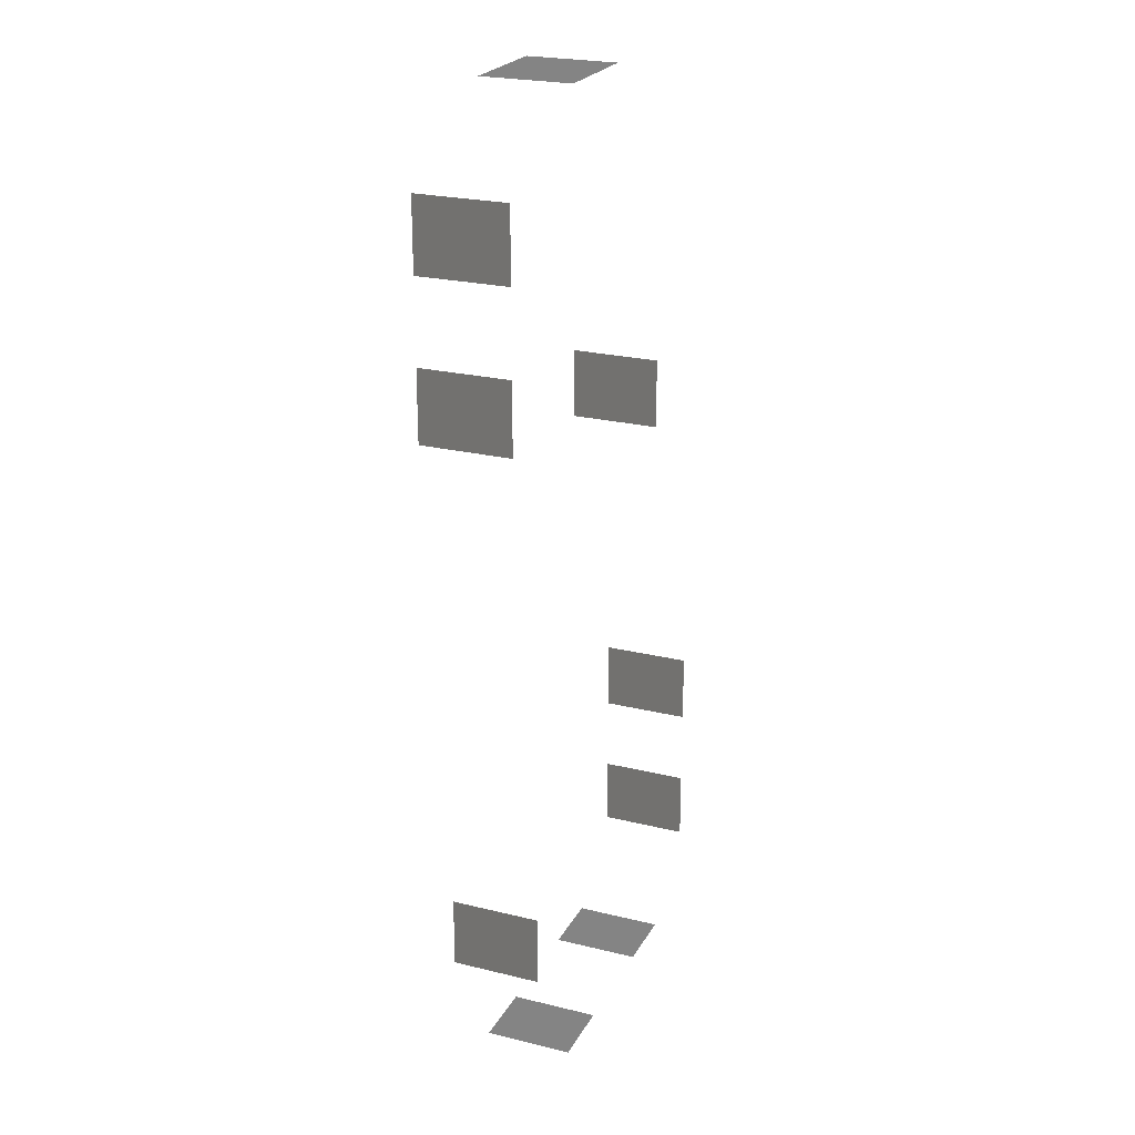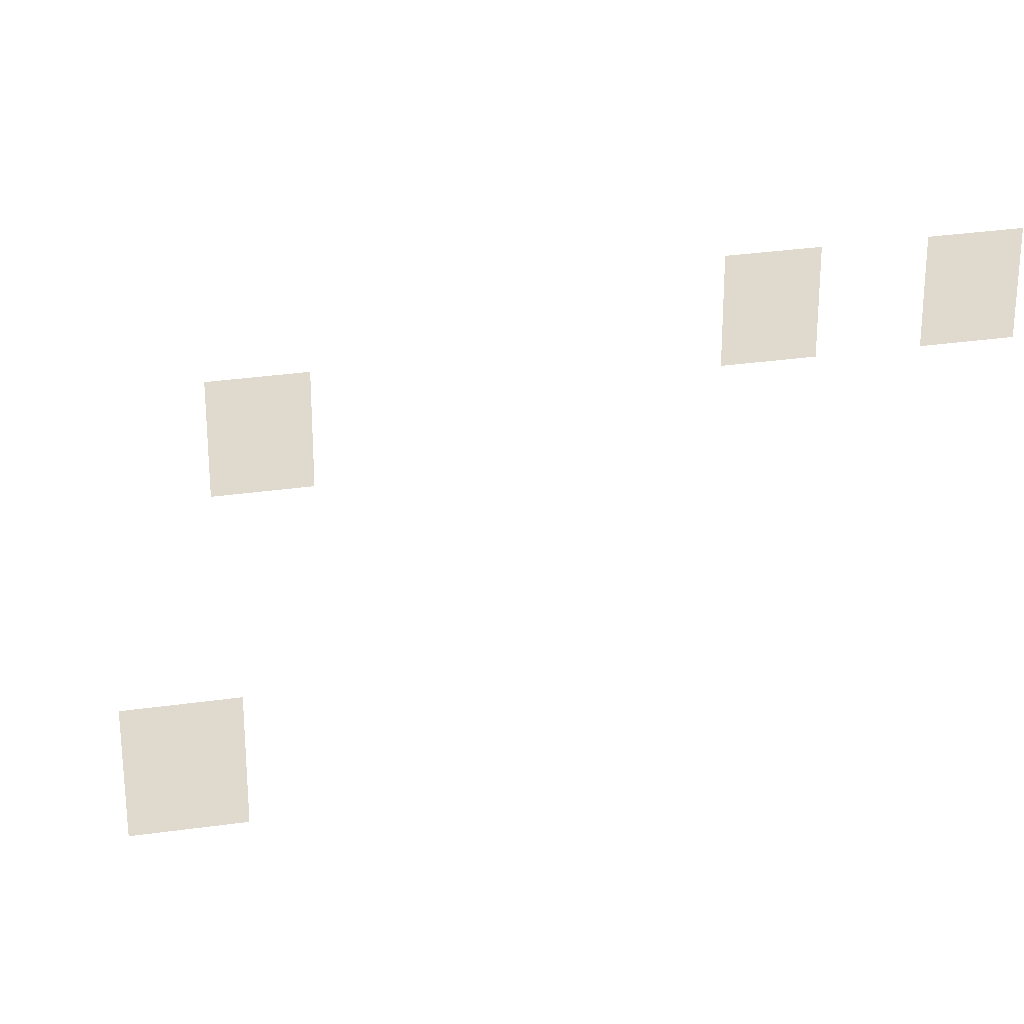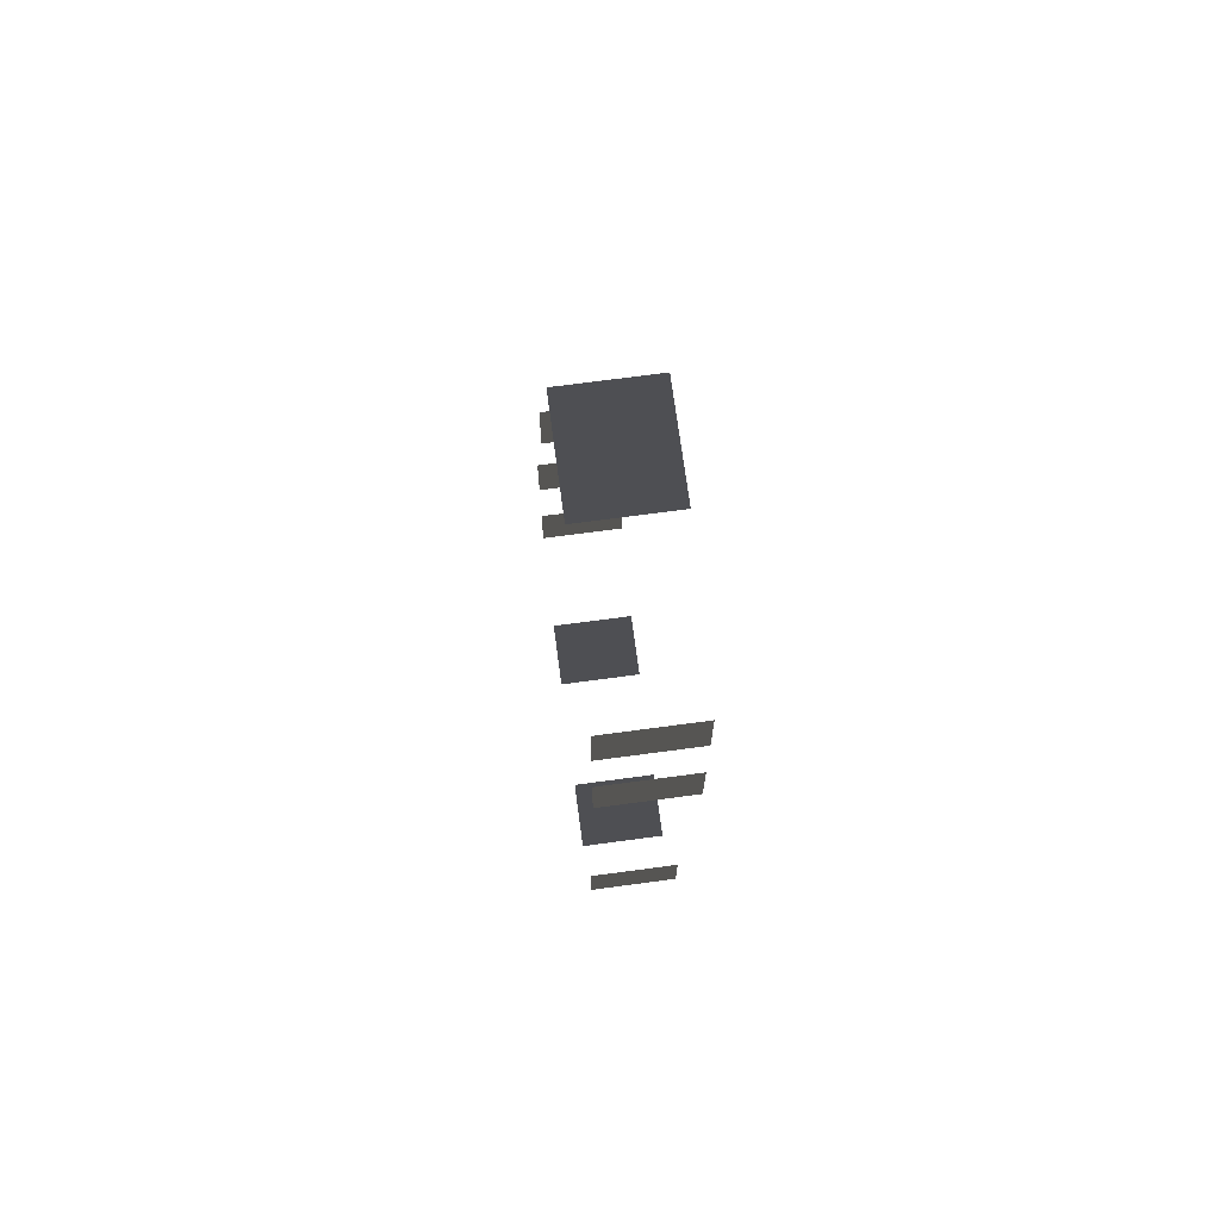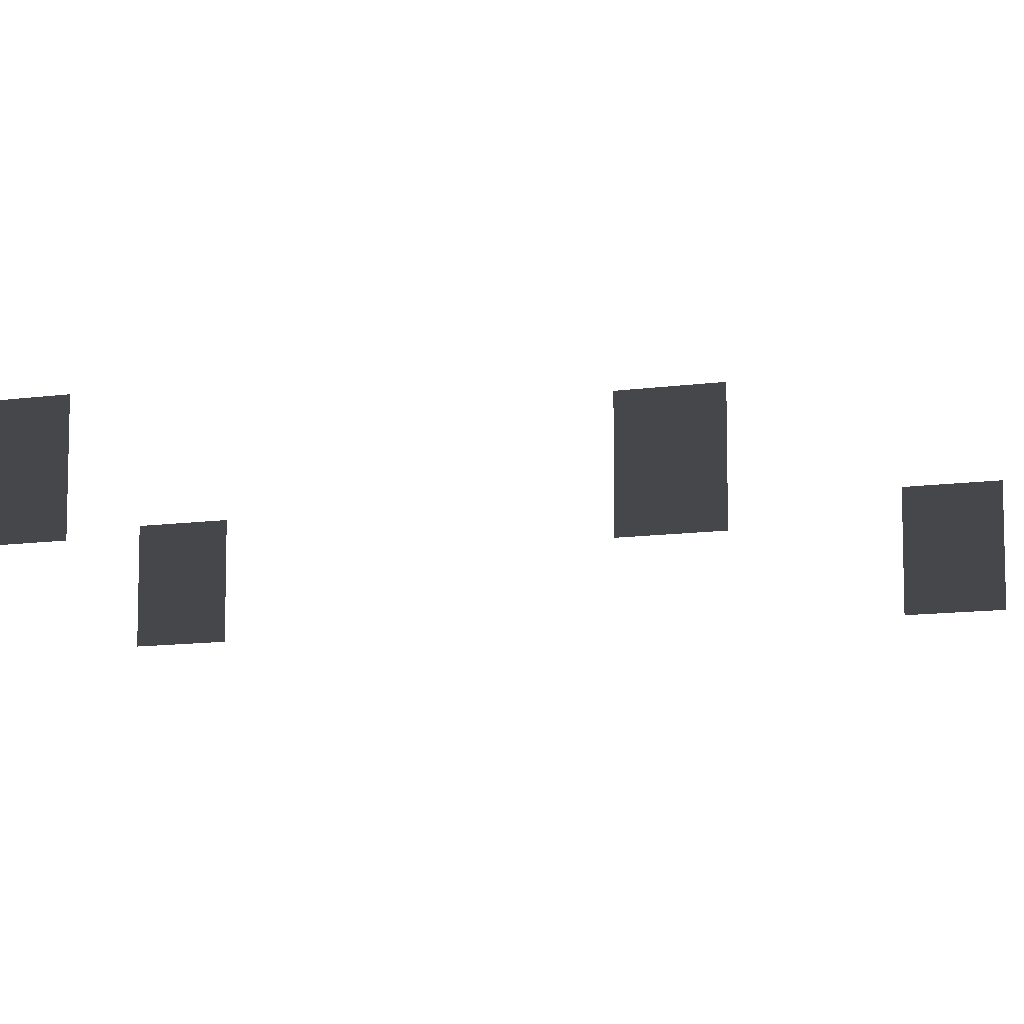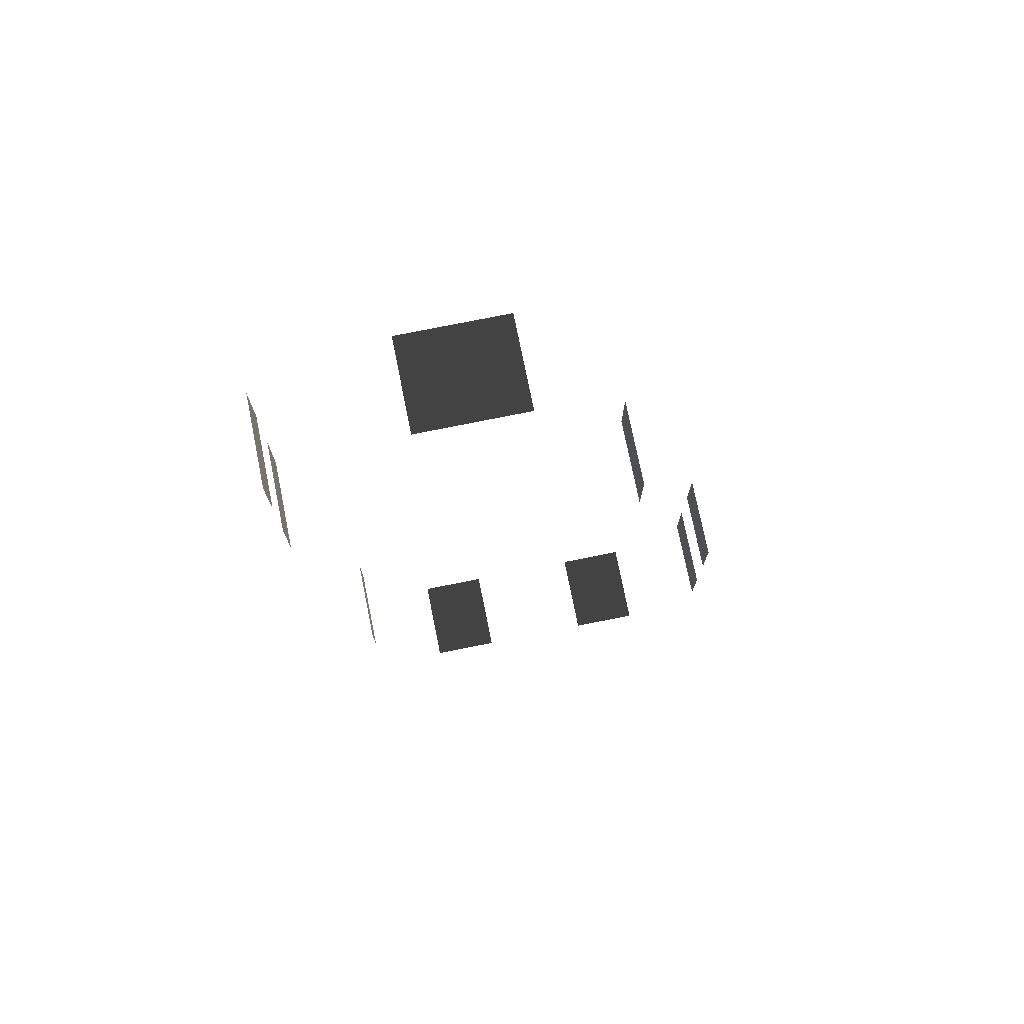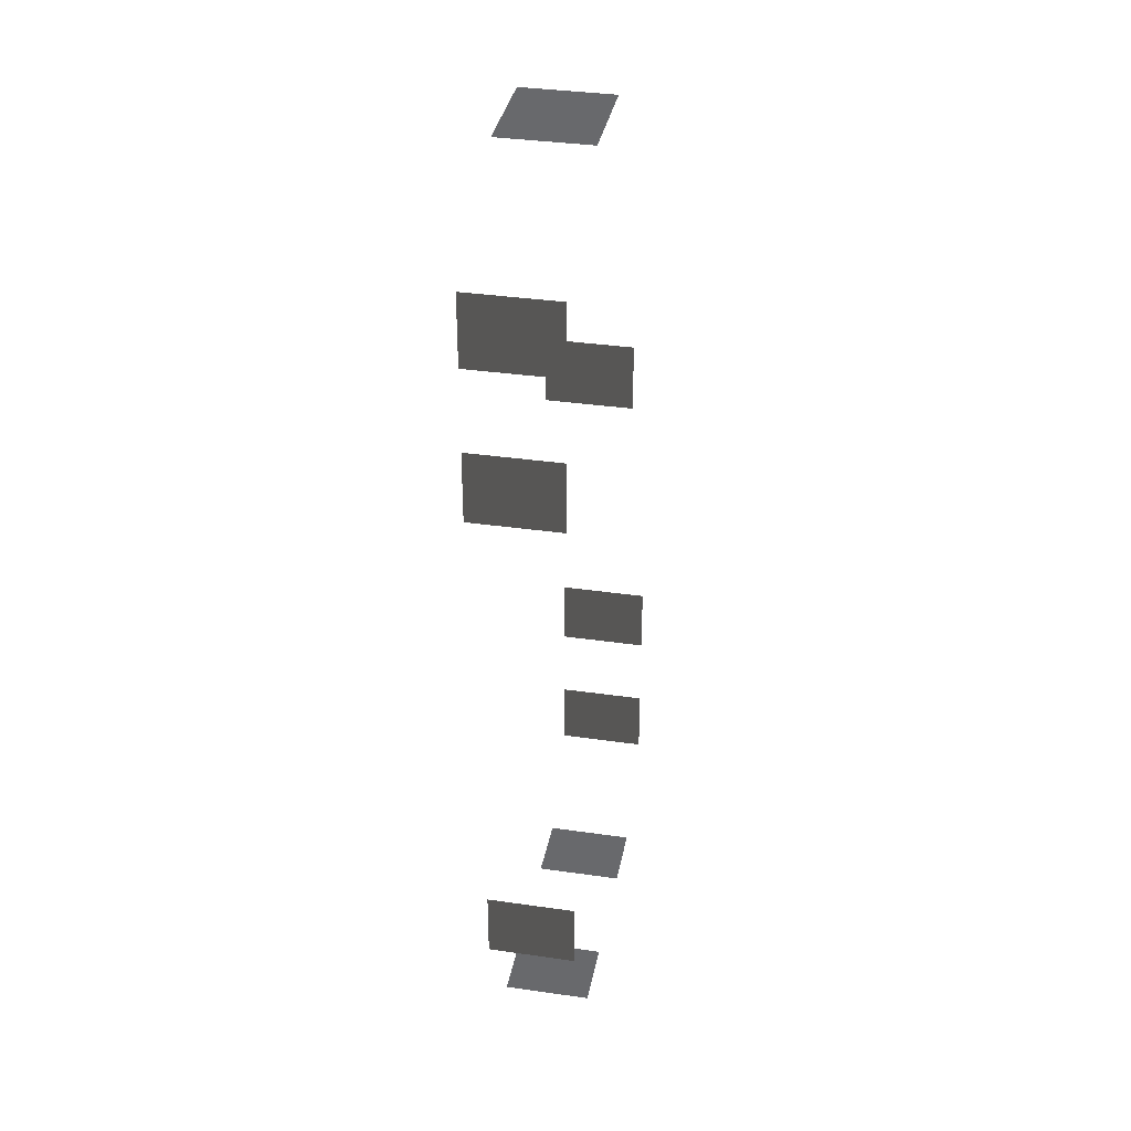
<metadata>
{"format":"obj","ext":"obj","renderer":"f3d","projection":"perspective","resolution":1024,"background":"white","views":[{"elev":23.5,"azim":-67.6,"up":"+Y"},{"elev":32.6,"azim":-101.1,"up":"+Z"},{"elev":71.7,"azim":-97.6,"up":"+Y"},{"elev":-10.5,"azim":110.3,"up":"+Z"},{"elev":75.3,"azim":-11.4,"up":"+Y"},{"elev":35.5,"azim":-79.2,"up":"+Y"}]}
</metadata>
<code>
v -0.957 2.254 -0.001043
v -0.957 2.254 -1.482
v -0.957 1.088 -1.482
v -0.957 1.088 -0.001043
v -6.871 5.079 -0.001043
v -6.871 5.079 -1.482
v -6.871 6.246 -1.482
v -6.871 6.246 -0.001043
v -6.871 2.575 -0.001043
v -6.871 2.575 -1.482
v -6.871 3.741 -1.482
v -6.871 3.741 -0.001043
v -3.463 7.447 -0.001043
v -3.463 7.447 -1.482
v -2.88 7.447 -1.482
v -2.88 7.447 -0.001043
v -4.046 7.447 -0.001043
v -4.046 7.447 -1.482
v -4.629 7.447 -0.001043
v -4.629 7.447 -1.482
v -4.046 7.447 -1.482
v -4.046 7.447 -0.001043
v 0.7752 -4.041 -0.001043
v 0.7752 -4.041 -1.482
v 0.7752 -5.207 -1.482
v 0.7752 -5.207 -0.001043
v 0.7752 -6.505 -0.001043
v 0.7752 -6.505 -1.482
v 0.7752 -7.671 -1.482
v 0.7752 -7.671 -0.001043
v -0.5312 -8.963 -0.001043
v -0.5312 -8.963 -1.482
v -1.697 -8.963 -1.482
v -1.697 -8.963 -0.001043
v -3.656 -8.963 -0.001043
v -3.656 -8.963 -1.482
v -4.823 -8.963 -1.482
v -4.823 -8.963 -0.001043
v -6.101 -6.718 -0.001043
v -6.101 -6.718 -1.482
v -6.101 -5.552 -1.482
v -6.101 -5.552 -0.001043
g Building_small_t1.129_33953_278
f 1 3 2
f 1 4 3
f 5 7 6
f 5 8 7
f 9 11 10
f 9 12 11
f 13 15 14
f 13 16 15
f 17 13 14
f 17 14 18
f 19 21 20
f 19 22 21
f 23 25 24
f 23 26 25
f 27 29 28
f 27 30 29
f 31 33 32
f 31 34 33
f 35 37 36
f 35 38 37
f 39 41 40
f 39 42 41

</code>
